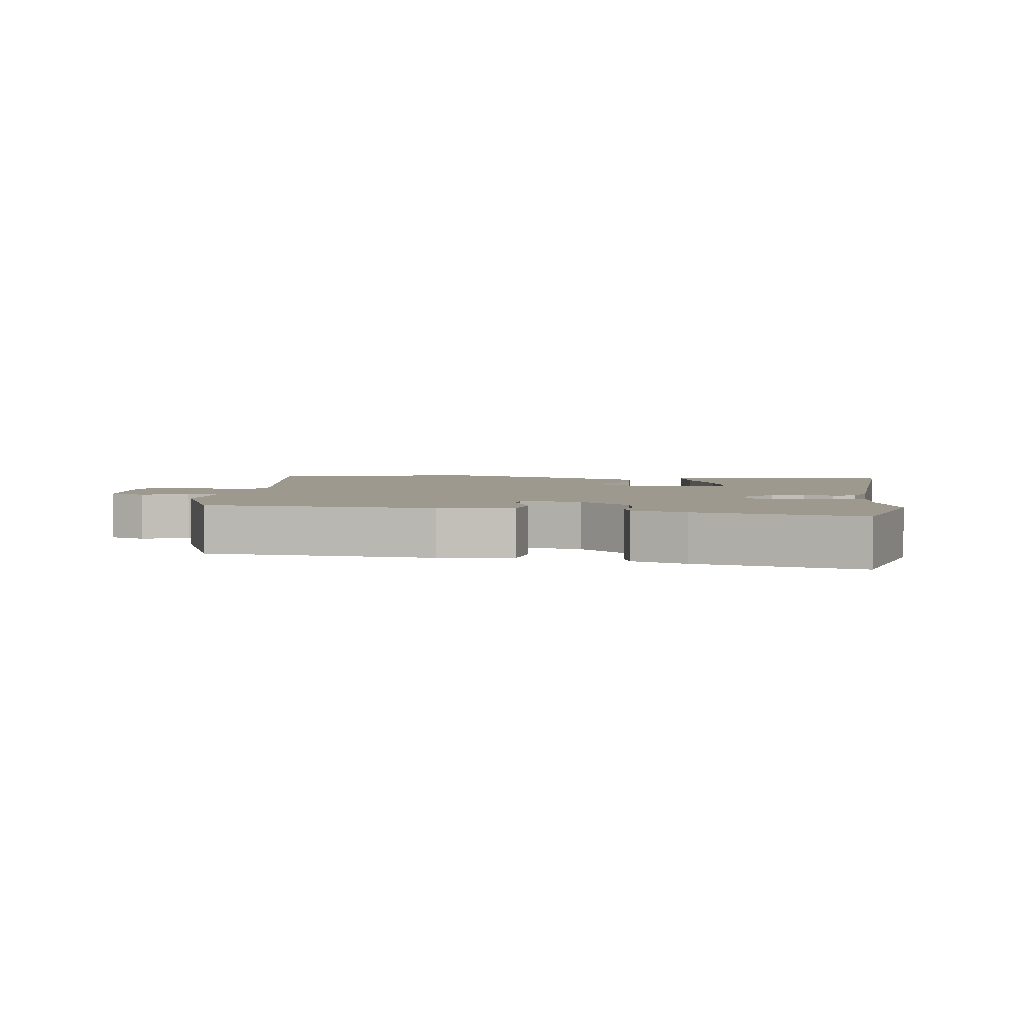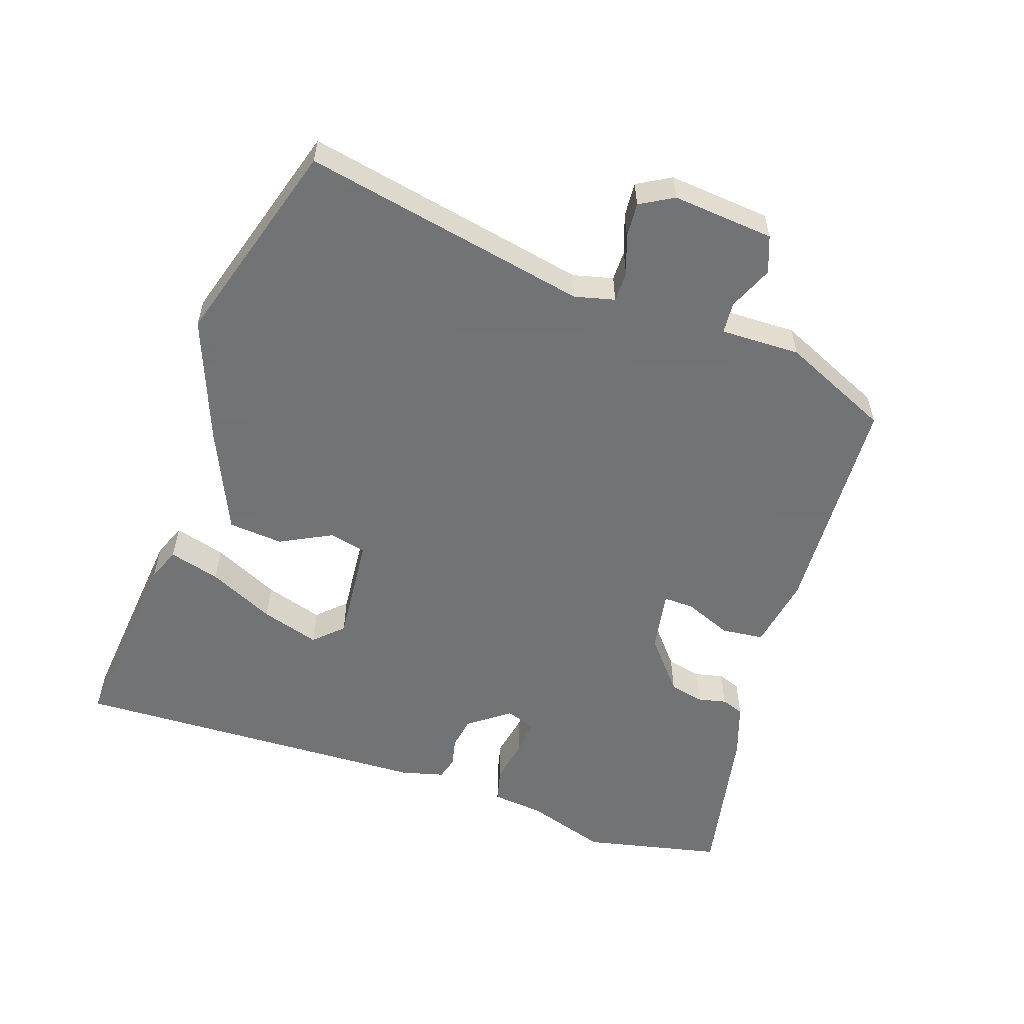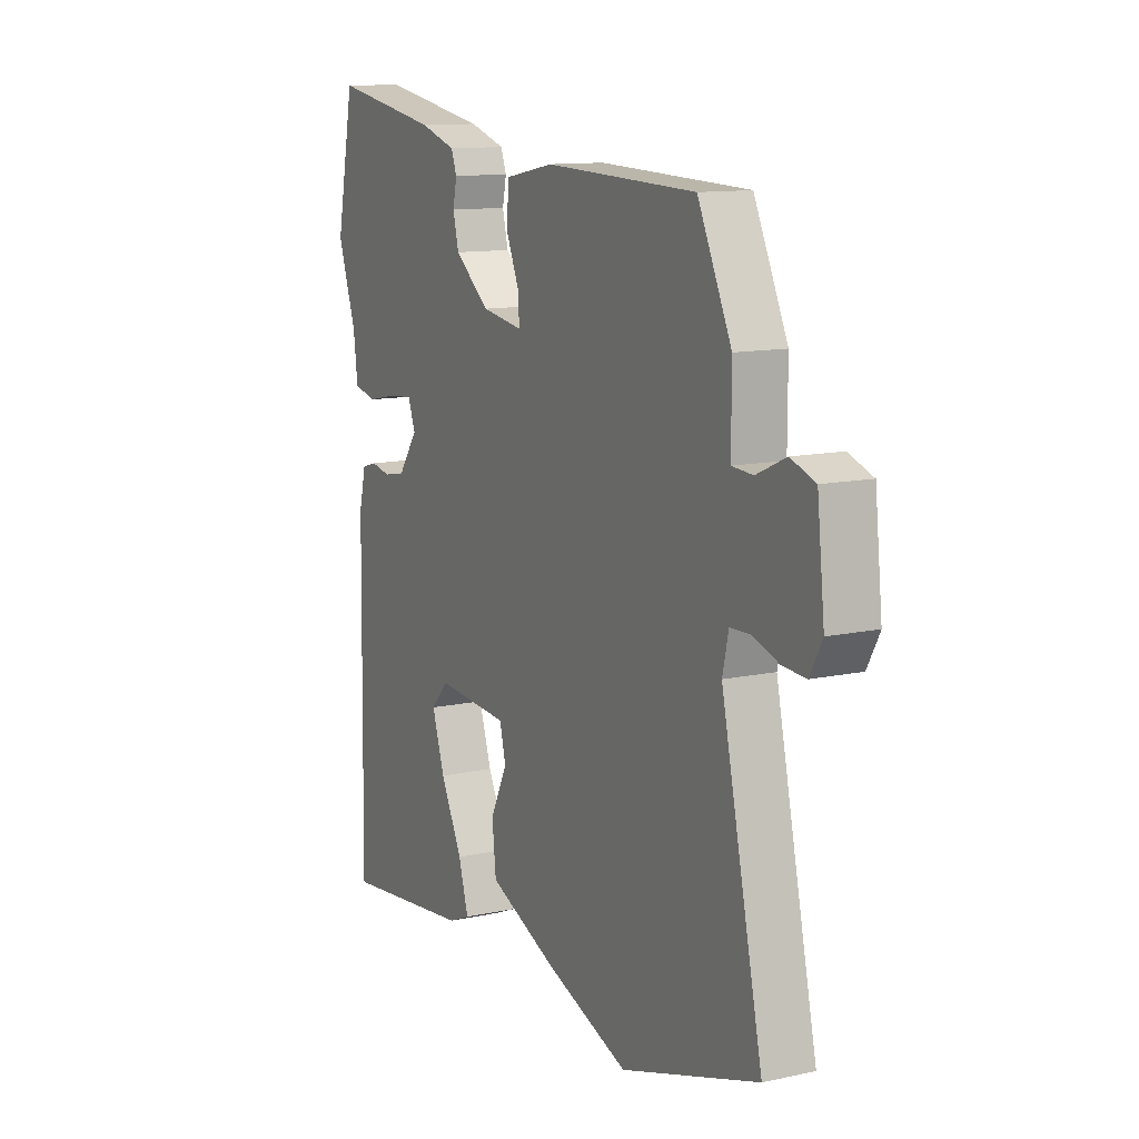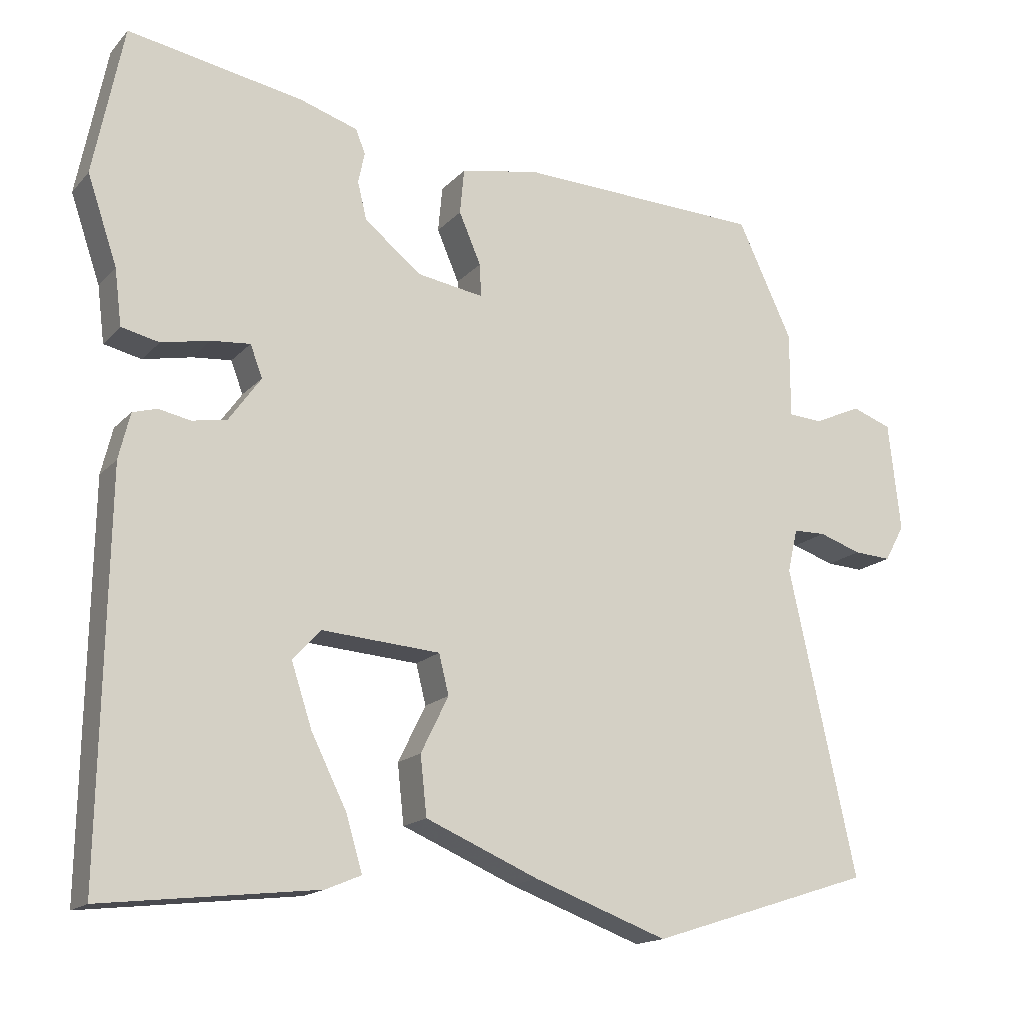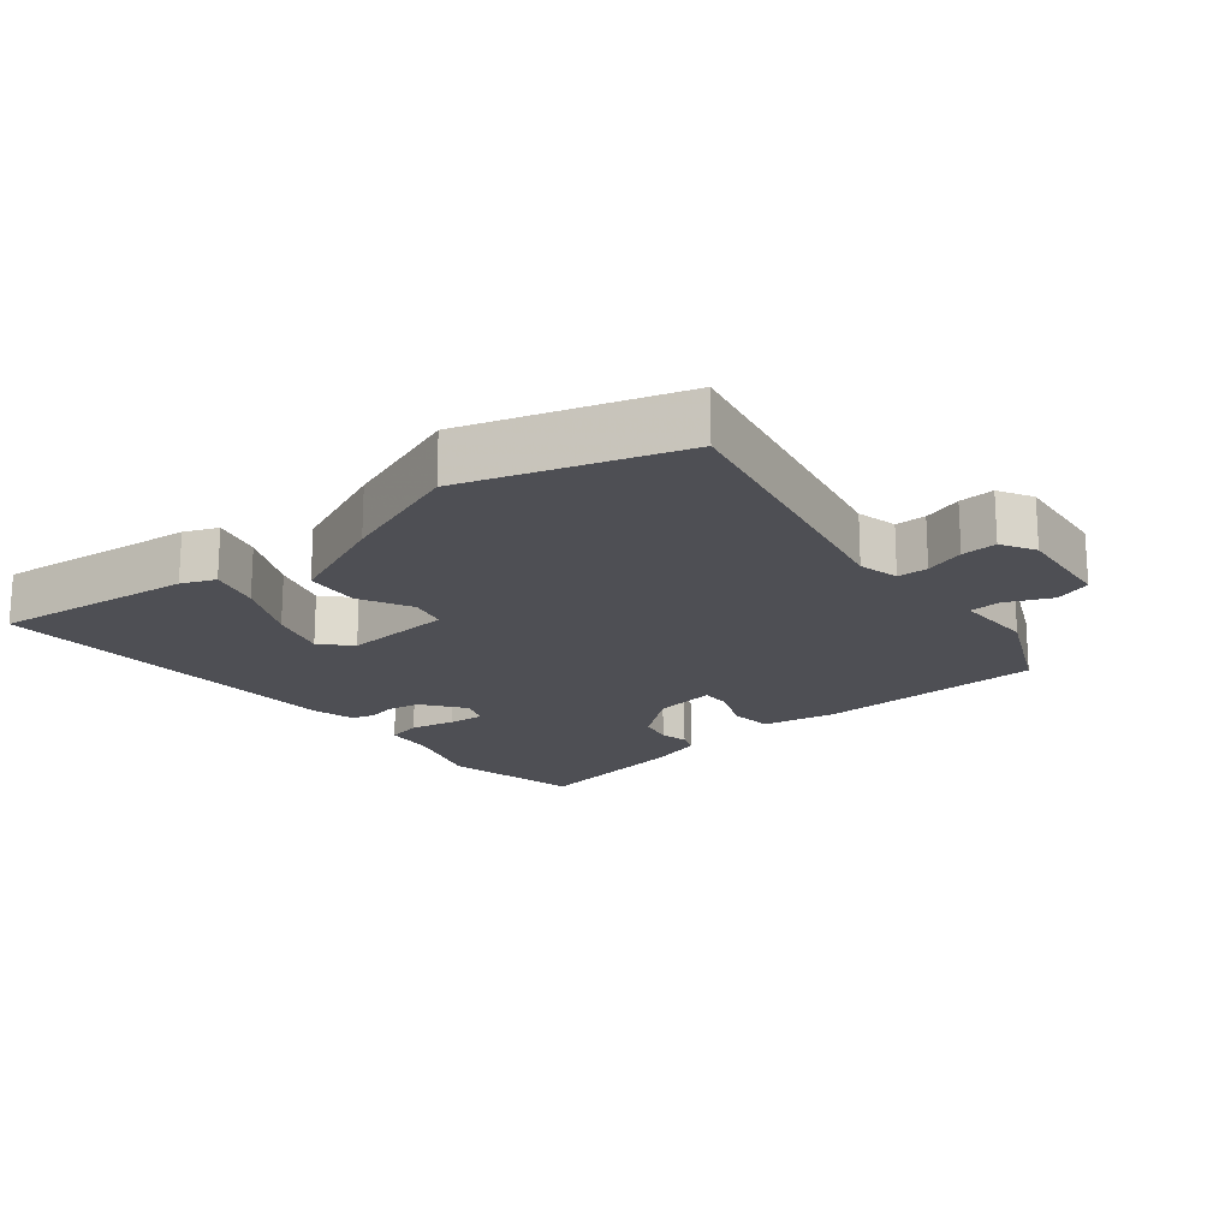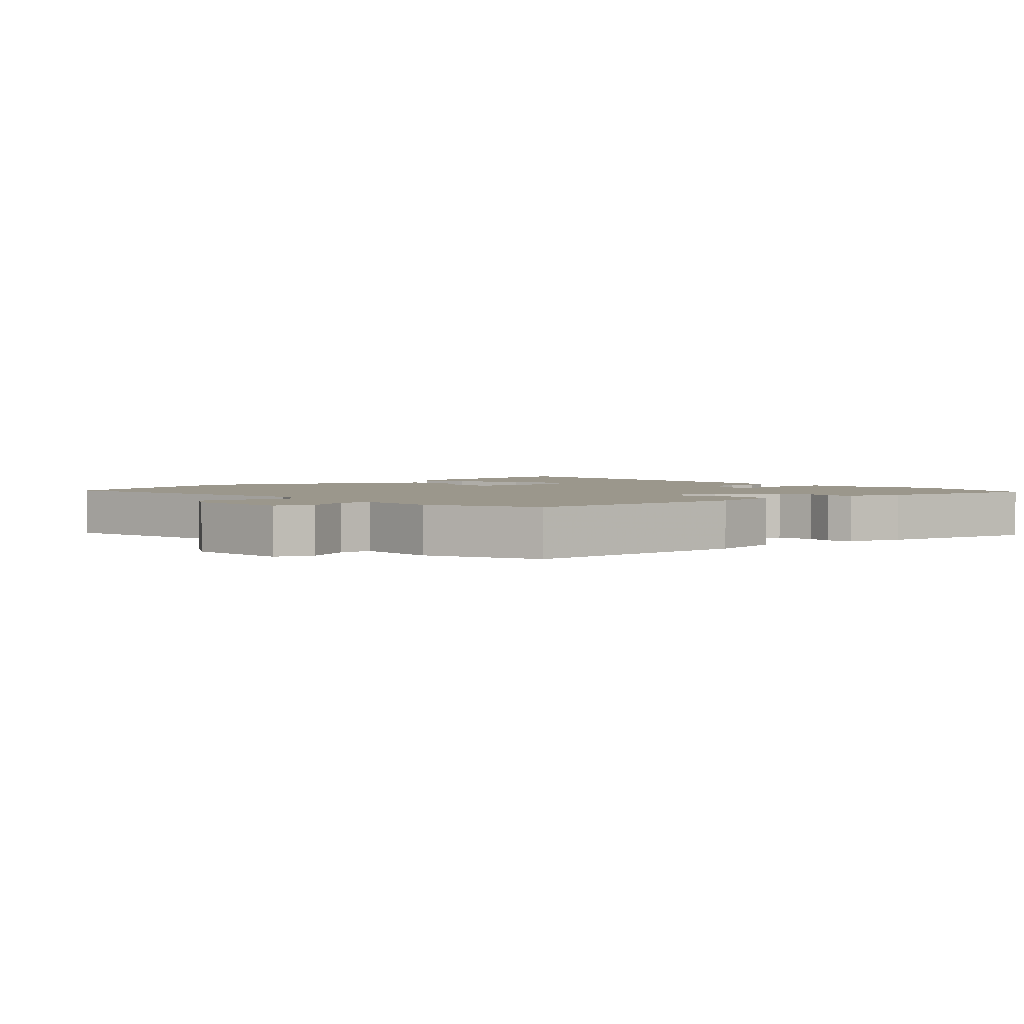
<metadata>
{"format":"obj","ext":"obj","renderer":"f3d","projection":"perspective","resolution":1024,"background":"white","views":[{"elev":3.5,"azim":10.4,"up":"+Y"},{"elev":-55.7,"azim":-107.8,"up":"+Y"},{"elev":11.9,"azim":-117.4,"up":"+Z"},{"elev":-16.4,"azim":152.7,"up":"+Z"},{"elev":-18.3,"azim":-140.5,"up":"+Y"},{"elev":2.7,"azim":-40.9,"up":"+Y"}]}
</metadata>
<code>
v 0.479 0.07 -0.56
v 0.177 0.07 -0.525
v 0.127 0.07 -0.504
v 0.15 0.07 -0.427
v 0.2 0.07 -0.327
v 0.229 0.07 -0.239
v 0.189 0.07 -0.196
v 0.023 0.07 -0.208
v 0.009 0.07 -0.264
v 0.048 0.07 -0.343
v 0.039 0.07 -0.426
v -0.12 0.07 -0.493
v -0.309 0.07 -0.561
v -0.624 0.07 -0.46
v -0.529 0.07 -0.029
v -0.543 0.07 0.032
v -0.589 0.07 0.033
v -0.649 0.07 0.013
v -0.702 0.07 0.01
v -0.73 0.07 0.061
v -0.713 0.07 0.215
v -0.657 0.07 0.235
v -0.59 0.07 0.205
v -0.542 0.07 0.208
v -0.542 0.07 0.329
v -0.465 0.07 0.492
v -0.12 0.07 0.504
v -0.009 0.07 0.483
v -0.003 0.07 0.419
v -0.034 0.07 0.347
v -0.036 0.07 0.301
v 0.058 0.07 0.316
v 0.138 0.07 0.38
v 0.151 0.07 0.433
v 0.142 0.07 0.476
v 0.155 0.07 0.51
v 0.237 0.07 0.536
v 0.484 0.07 0.58
v 0.526 0.07 0.369
v 0.484 0.07 0.246
v 0.474 0.07 0.167
v 0.421 0.07 0.155
v 0.353 0.07 0.169
v 0.298 0.07 0.174
v 0.281 0.07 0.129
v 0.326 0.07 0.066
v 0.375 0.07 0.057
v 0.42 0.07 0.066
v 0.454 0.07 0.056
v 0.47 0.07 -0.009
v 0.479 0 -0.56
v 0.177 0 -0.525
v 0.127 0 -0.504
v 0.15 0 -0.427
v 0.2 0 -0.327
v 0.229 0 -0.239
v 0.189 0 -0.196
v 0.023 0 -0.208
v 0.009 0 -0.264
v 0.048 0 -0.343
v 0.039 0 -0.426
v -0.12 0 -0.493
v -0.309 0 -0.561
v -0.624 0 -0.46
v -0.529 0 -0.029
v -0.543 0 0.032
v -0.589 0 0.033
v -0.649 0 0.013
v -0.702 0 0.01
v -0.73 0 0.061
v -0.713 0 0.215
v -0.657 0 0.235
v -0.59 0 0.205
v -0.542 0 0.208
v -0.542 0 0.329
v -0.465 0 0.492
v -0.12 0 0.504
v -0.009 0 0.483
v -0.003 0 0.419
v -0.034 0 0.347
v -0.036 0 0.301
v 0.058 0 0.316
v 0.138 0 0.38
v 0.151 0 0.433
v 0.142 0 0.476
v 0.155 0 0.51
v 0.237 0 0.536
v 0.484 0 0.58
v 0.526 0 0.369
v 0.484 0 0.246
v 0.474 0 0.167
v 0.421 0 0.155
v 0.353 0 0.169
v 0.298 0 0.174
v 0.281 0 0.129
v 0.326 0 0.066
v 0.375 0 0.057
v 0.42 0 0.066
v 0.454 0 0.056
v 0.47 0 -0.009
f 47 48 49 50
f 46 47 50 1
f 45 46 1
f 40 41 42 43
f 40 43 44
f 39 40 44
f 38 39 44
f 37 38 44
f 34 35 36 37
f 33 34 37 44
f 32 33 44 45
f 27 28 29 30
f 27 30 31
f 24 25 26 27
f 24 27 31
f 20 21 22 23
f 20 23 24
f 17 18 19 20
f 16 17 20 24
f 15 16 24 31
f 9 10 11 12
f 8 9 12 13
f 2 3 4 5
f 2 5 6
f 1 2 6
f 45 1 6
f 32 45 6 7
f 31 32 7 8
f 14 15 31
f 8 13 14 31
f 100 99 98 97
f 51 100 97 96
f 51 96 95
f 93 92 91 90
f 94 93 90
f 94 90 89
f 94 89 88
f 94 88 87
f 87 86 85 84
f 94 87 84 83
f 95 94 83 82
f 80 79 78 77
f 81 80 77
f 77 76 75 74
f 81 77 74
f 73 72 71 70
f 74 73 70
f 70 69 68 67
f 74 70 67 66
f 81 74 66 65
f 62 61 60 59
f 63 62 59 58
f 55 54 53 52
f 56 55 52
f 56 52 51
f 56 51 95
f 57 56 95 82
f 58 57 82 81
f 81 65 64
f 81 64 63 58
f 1 51 52 2
f 2 52 53 3
f 3 53 54 4
f 4 54 55 5
f 5 55 56 6
f 6 56 57 7
f 7 57 58 8
f 8 58 59 9
f 9 59 60 10
f 10 60 61 11
f 11 61 62 12
f 12 62 63 13
f 13 63 64 14
f 14 64 65 15
f 15 65 66 16
f 16 66 67 17
f 17 67 68 18
f 18 68 69 19
f 19 69 70 20
f 20 70 71 21
f 21 71 72 22
f 22 72 73 23
f 23 73 74 24
f 24 74 75 25
f 25 75 76 26
f 26 76 77 27
f 27 77 78 28
f 28 78 79 29
f 29 79 80 30
f 30 80 81 31
f 31 81 82 32
f 32 82 83 33
f 33 83 84 34
f 34 84 85 35
f 35 85 86 36
f 36 86 87 37
f 37 87 88 38
f 38 88 89 39
f 39 89 90 40
f 40 90 91 41
f 41 91 92 42
f 42 92 93 43
f 43 93 94 44
f 44 94 95 45
f 45 95 96 46
f 46 96 97 47
f 47 97 98 48
f 48 98 99 49
f 49 99 100 50
f 50 100 51 1

</code>
